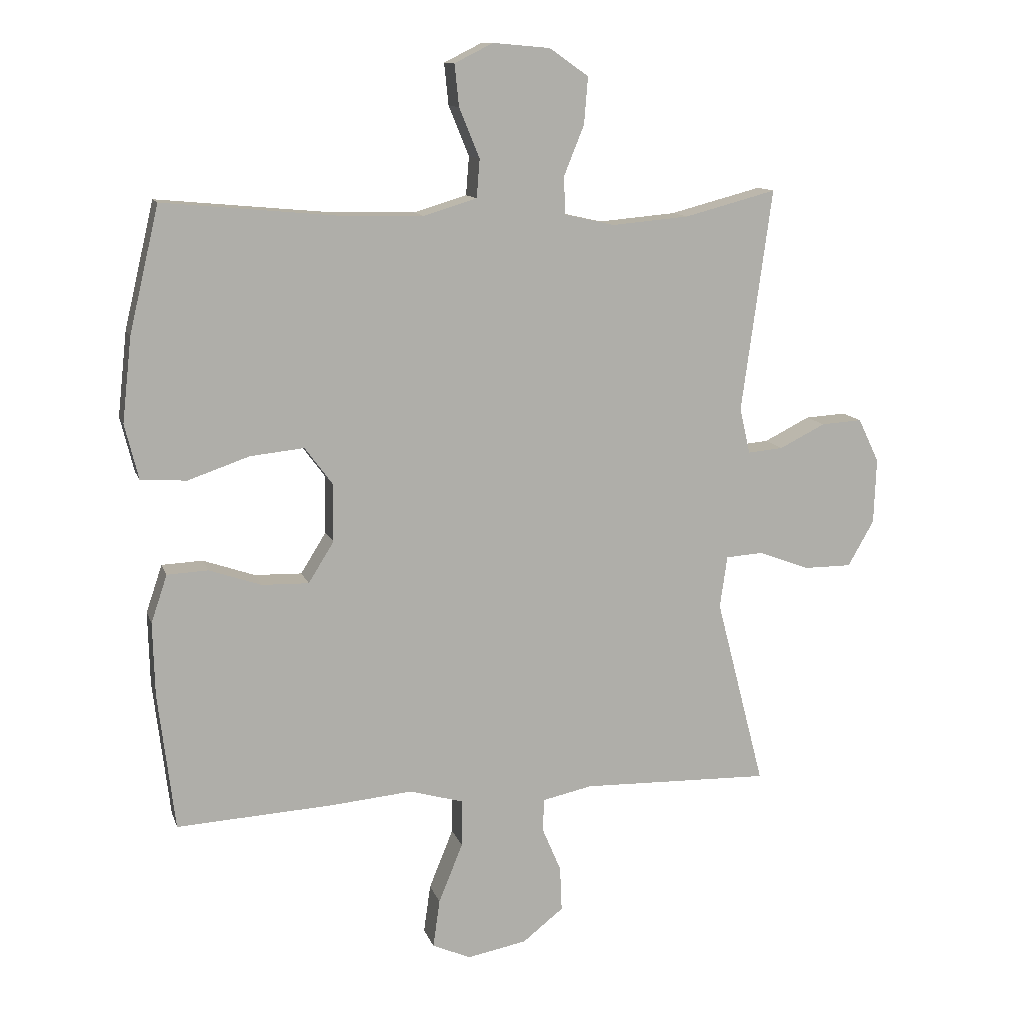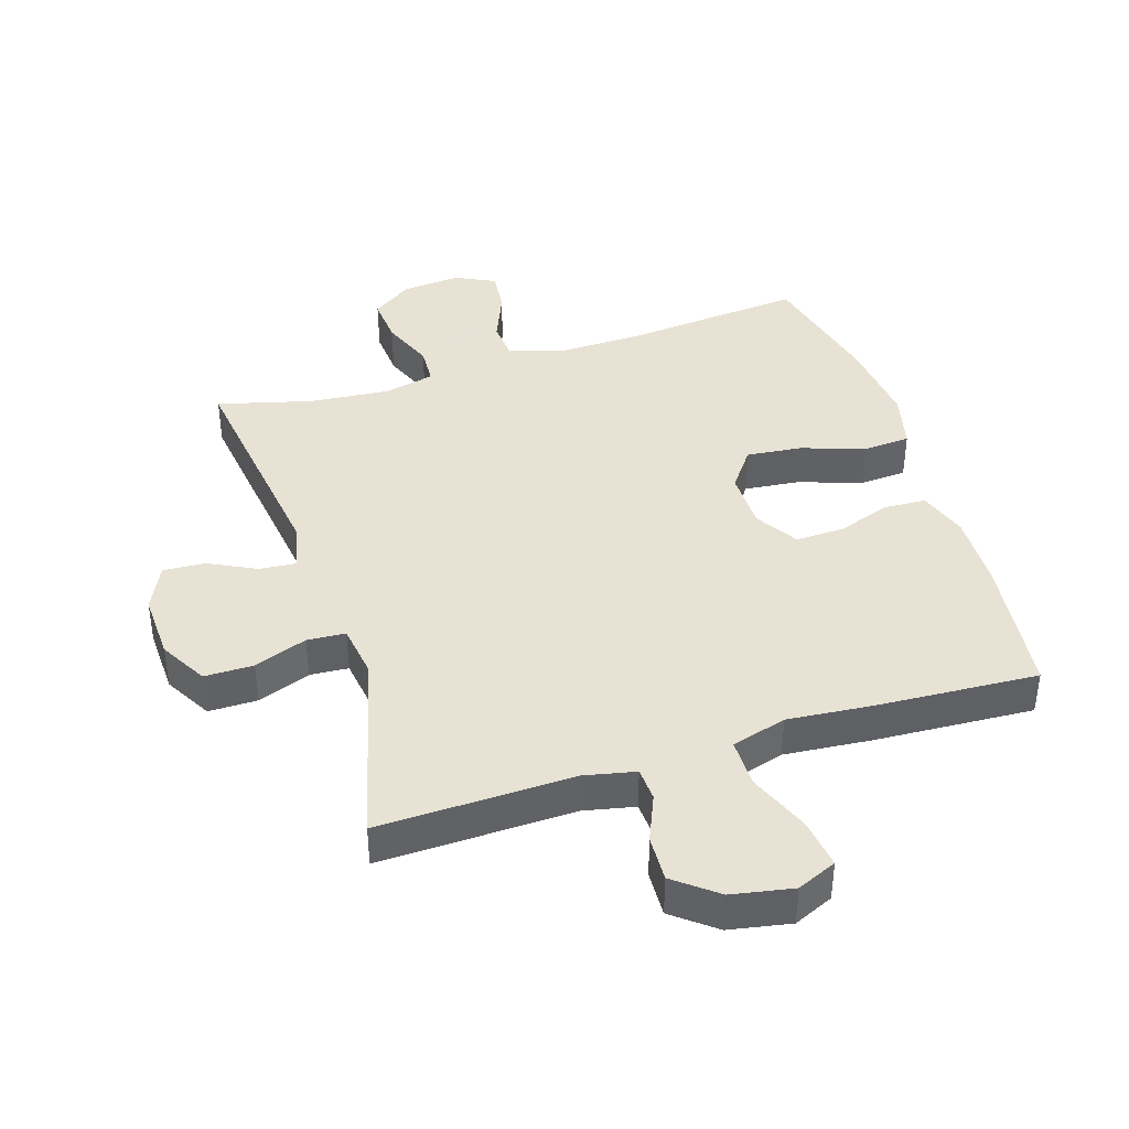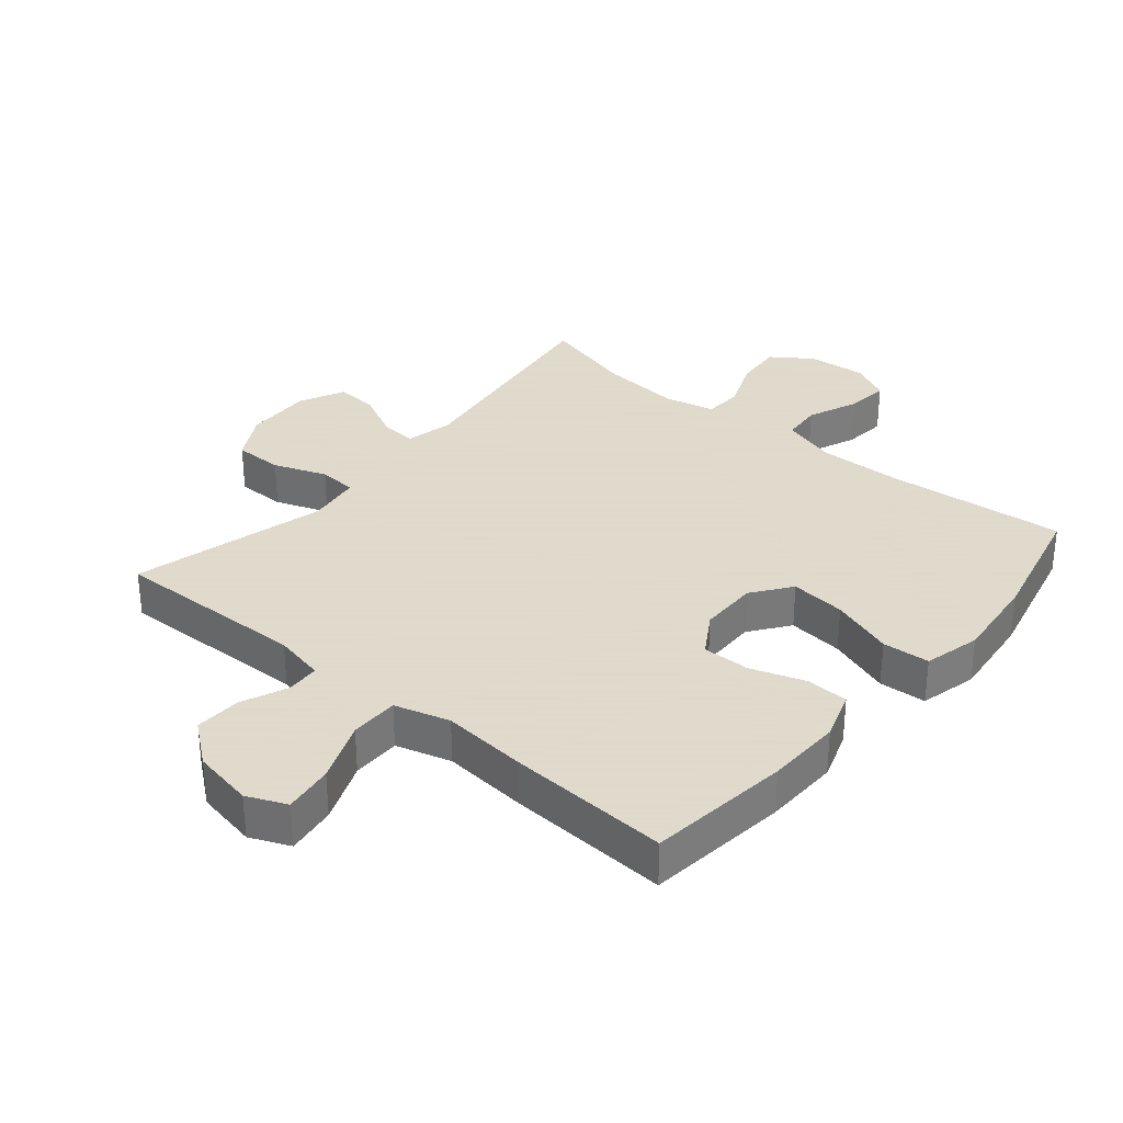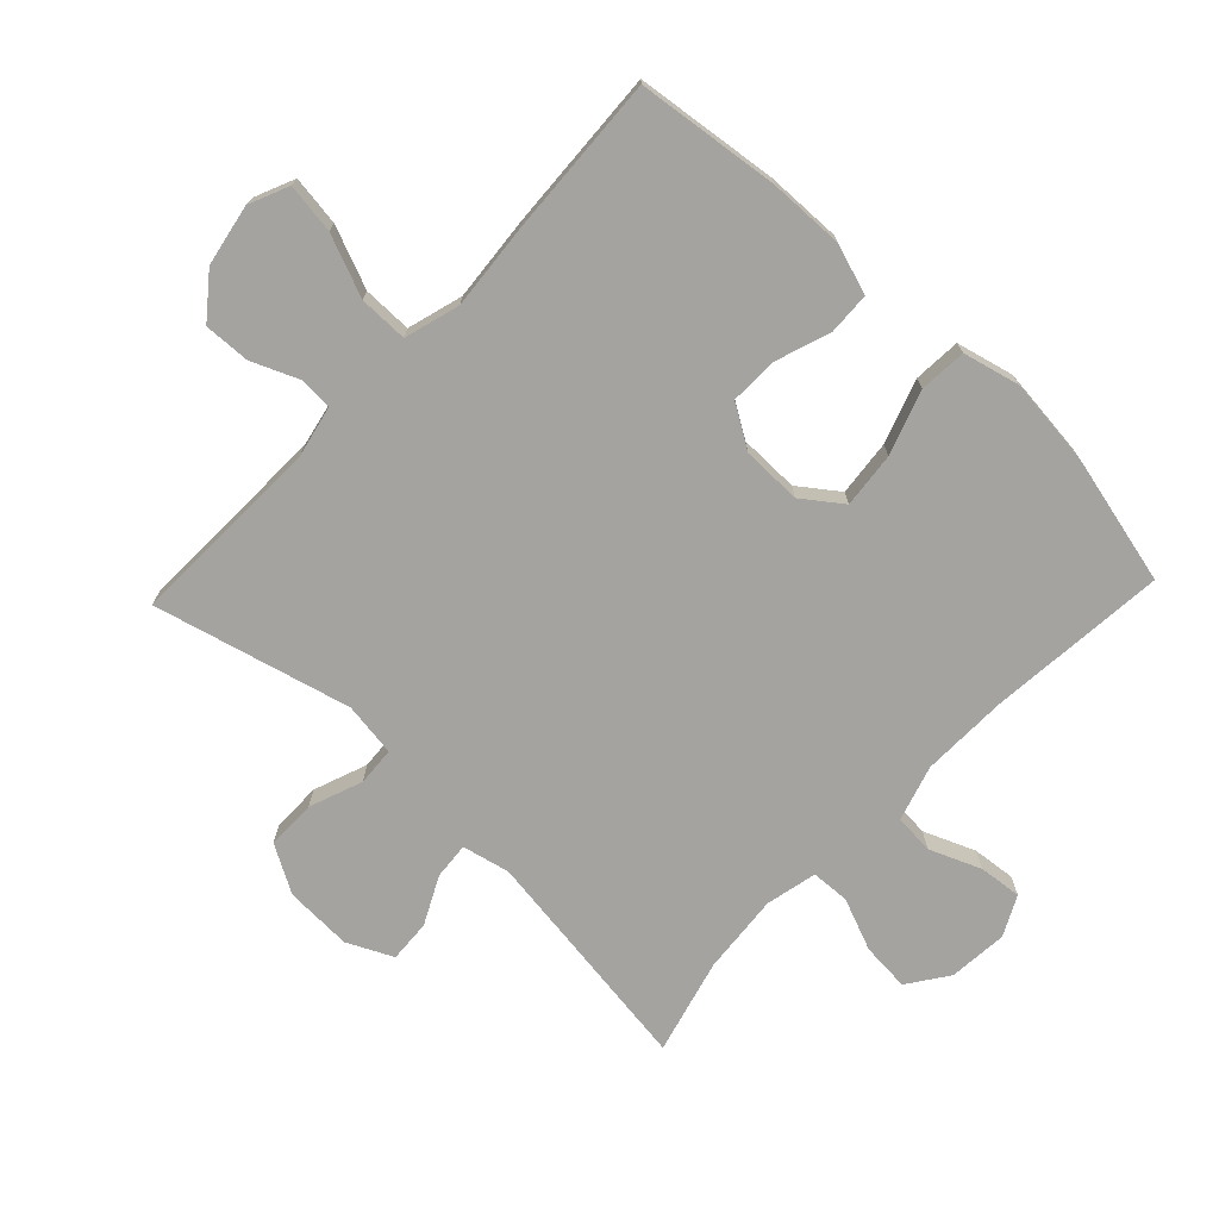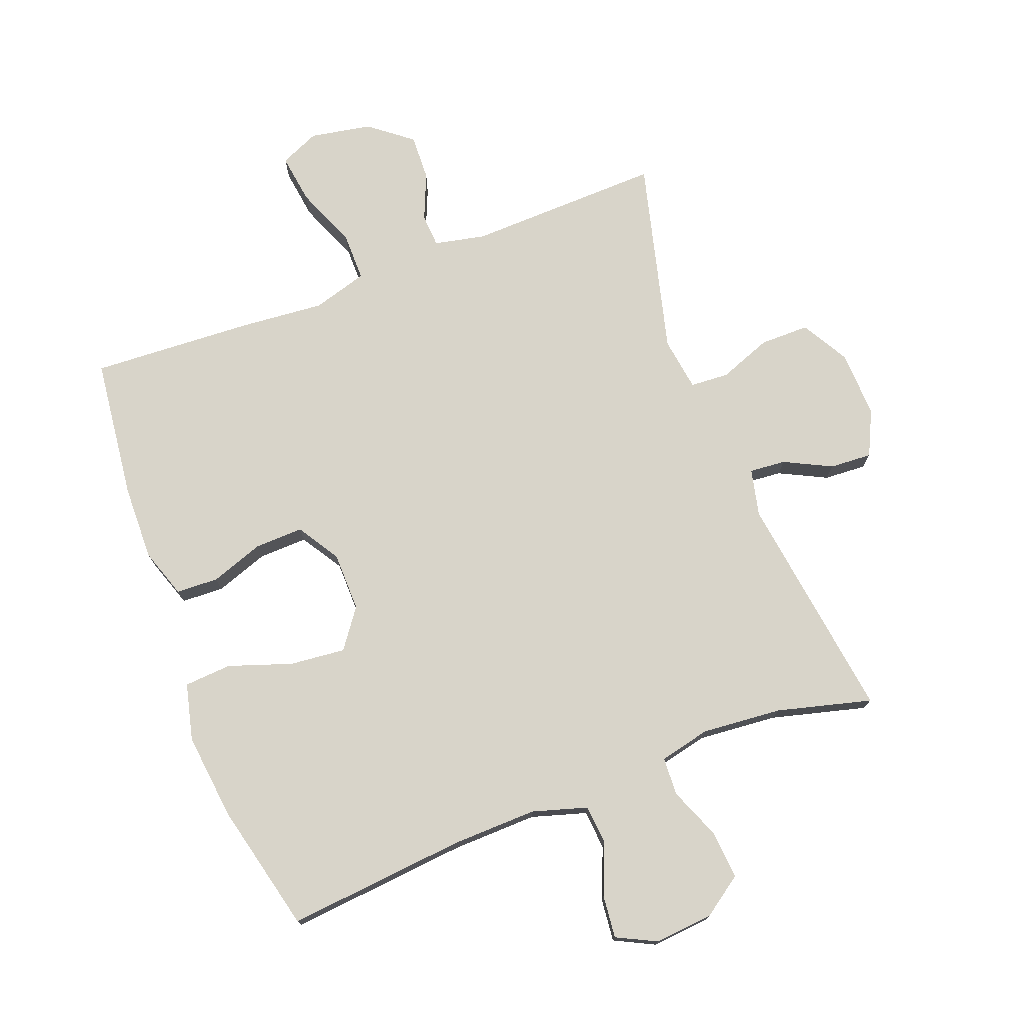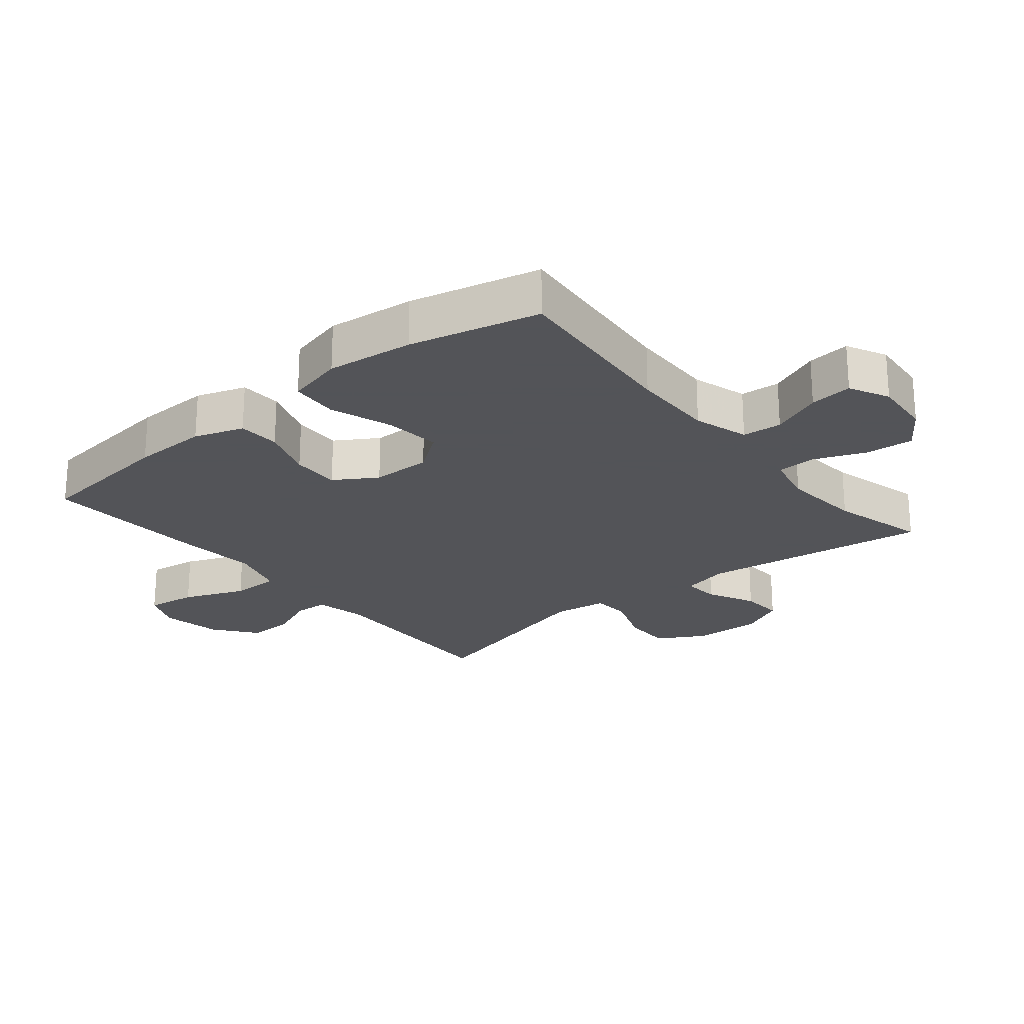
<metadata>
{"format":"obj","ext":"obj","renderer":"f3d","projection":"perspective","resolution":1024,"background":"white","views":[{"elev":11.9,"azim":-15.0,"up":"+Z"},{"elev":40.6,"azim":162.4,"up":"+Y"},{"elev":32.4,"azim":-140.0,"up":"+Y"},{"elev":-73.0,"azim":-133.5,"up":"+Y"},{"elev":75.1,"azim":-21.0,"up":"+Y"},{"elev":-23.4,"azim":-50.6,"up":"+Y"}]}
</metadata>
<code>
v 0.5 0.07 0.5
v 0.451 0.07 0.141
v 0.468 0.07 0.067
v 0.525 0.07 0.072
v 0.599 0.07 0.109
v 0.665 0.07 0.113
v 0.699 0.07 0.042
v 0.695 0.07 -0.063
v 0.653 0.07 -0.137
v 0.576 0.07 -0.137
v 0.493 0.07 -0.106
v 0.433 0.07 -0.11
v 0.421 0.07 -0.194
v 0.5 0.07 -0.5
v 0.195 0.07 -0.492
v 0.115 0.07 -0.509
v 0.112 0.07 -0.561
v 0.143 0.07 -0.634
v 0.146 0.07 -0.706
v 0.08 0.07 -0.758
v -0.016 0.07 -0.776
v -0.078 0.07 -0.749
v -0.067 0.07 -0.671
v -0.028 0.07 -0.575
v -0.028 0.07 -0.499
v -0.114 0.07 -0.474
v -0.248 0.07 -0.486
v -0.5 0.07 -0.5
v -0.527 0.07 -0.277
v -0.53 0.07 -0.159
v -0.504 0.07 -0.082
v -0.438 0.07 -0.079
v -0.354 0.07 -0.108
v -0.278 0.07 -0.11
v -0.237 0.07 -0.044
v -0.236 0.07 0.049
v -0.281 0.07 0.11
v -0.368 0.07 0.101
v -0.467 0.07 0.067
v -0.541 0.07 0.072
v -0.563 0.07 0.161
v -0.548 0.07 0.297
v -0.5 0.07 0.5
v -0.218 0.07 0.474
v -0.085 0.07 0.471
v 0.001 0.07 0.497
v 0.006 0.07 0.559
v -0.027 0.07 0.639
v -0.034 0.07 0.706
v 0.028 0.07 0.737
v 0.12 0.07 0.729
v 0.183 0.07 0.685
v 0.177 0.07 0.61
v 0.144 0.07 0.528
v 0.147 0.07 0.468
v 0.227 0.07 0.45
v 0.352 0.07 0.461
v 0.5 0 0.5
v 0.451 0 0.141
v 0.468 0 0.067
v 0.525 0 0.072
v 0.599 0 0.109
v 0.665 0 0.113
v 0.699 0 0.042
v 0.695 0 -0.063
v 0.653 0 -0.137
v 0.576 0 -0.137
v 0.493 0 -0.106
v 0.433 0 -0.11
v 0.421 0 -0.194
v 0.5 0 -0.5
v 0.195 0 -0.492
v 0.115 0 -0.509
v 0.112 0 -0.561
v 0.143 0 -0.634
v 0.146 0 -0.706
v 0.08 0 -0.758
v -0.016 0 -0.776
v -0.078 0 -0.749
v -0.067 0 -0.671
v -0.028 0 -0.575
v -0.028 0 -0.499
v -0.114 0 -0.474
v -0.248 0 -0.486
v -0.5 0 -0.5
v -0.527 0 -0.277
v -0.53 0 -0.159
v -0.504 0 -0.082
v -0.438 0 -0.079
v -0.354 0 -0.108
v -0.278 0 -0.11
v -0.237 0 -0.044
v -0.236 0 0.049
v -0.281 0 0.11
v -0.368 0 0.101
v -0.467 0 0.067
v -0.541 0 0.072
v -0.563 0 0.161
v -0.548 0 0.297
v -0.5 0 0.5
v -0.218 0 0.474
v -0.085 0 0.471
v 0.001 0 0.497
v 0.006 0 0.559
v -0.027 0 0.639
v -0.034 0 0.706
v 0.028 0 0.737
v 0.12 0 0.729
v 0.183 0 0.685
v 0.177 0 0.61
v 0.144 0 0.528
v 0.147 0 0.468
v 0.227 0 0.45
v 0.352 0 0.461
f 52 53 54
f 51 52 54
f 50 51 54
f 49 50 54
f 48 49 54
f 47 48 54
f 46 47 54 55
f 45 46 55 56
f 42 43 44
f 41 42 44
f 40 41 44
f 39 40 44
f 38 39 44
f 44 45 56
f 38 44 56
f 37 38 56
f 31 32 33
f 30 31 33
f 29 30 33
f 28 29 33
f 27 28 33
f 26 27 33
f 25 26 33 34
f 22 23 24
f 21 22 24
f 20 21 24
f 19 20 24
f 18 19 24
f 17 18 24
f 16 17 24 25
f 25 34 35
f 16 25 35
f 15 16 35
f 9 10 11
f 8 9 11
f 7 8 11
f 6 7 11
f 5 6 11
f 4 5 11
f 3 4 11 12
f 2 3 12
f 57 1 2
f 2 12 13
f 57 2 13
f 56 57 13
f 37 56 13
f 36 37 13
f 15 35 36
f 14 15 36
f 13 14 36
f 111 110 109
f 111 109 108
f 111 108 107
f 111 107 106
f 111 106 105
f 111 105 104
f 112 111 104 103
f 113 112 103 102
f 101 100 99
f 101 99 98
f 101 98 97
f 101 97 96
f 101 96 95
f 113 102 101
f 113 101 95
f 113 95 94
f 90 89 88
f 90 88 87
f 90 87 86
f 90 86 85
f 90 85 84
f 90 84 83
f 91 90 83 82
f 81 80 79
f 81 79 78
f 81 78 77
f 81 77 76
f 81 76 75
f 81 75 74
f 82 81 74 73
f 92 91 82
f 92 82 73
f 92 73 72
f 68 67 66
f 68 66 65
f 68 65 64
f 68 64 63
f 68 63 62
f 68 62 61
f 69 68 61 60
f 69 60 59
f 59 58 114
f 70 69 59
f 70 59 114
f 70 114 113
f 70 113 94
f 70 94 93
f 93 92 72
f 93 72 71
f 93 71 70
f 1 58 59 2
f 2 59 60 3
f 3 60 61 4
f 4 61 62 5
f 5 62 63 6
f 6 63 64 7
f 7 64 65 8
f 8 65 66 9
f 9 66 67 10
f 10 67 68 11
f 11 68 69 12
f 12 69 70 13
f 13 70 71 14
f 14 71 72 15
f 15 72 73 16
f 16 73 74 17
f 17 74 75 18
f 18 75 76 19
f 19 76 77 20
f 20 77 78 21
f 21 78 79 22
f 22 79 80 23
f 23 80 81 24
f 24 81 82 25
f 25 82 83 26
f 26 83 84 27
f 27 84 85 28
f 28 85 86 29
f 29 86 87 30
f 30 87 88 31
f 31 88 89 32
f 32 89 90 33
f 33 90 91 34
f 34 91 92 35
f 35 92 93 36
f 36 93 94 37
f 37 94 95 38
f 38 95 96 39
f 39 96 97 40
f 40 97 98 41
f 41 98 99 42
f 42 99 100 43
f 43 100 101 44
f 44 101 102 45
f 45 102 103 46
f 46 103 104 47
f 47 104 105 48
f 48 105 106 49
f 49 106 107 50
f 50 107 108 51
f 51 108 109 52
f 52 109 110 53
f 53 110 111 54
f 54 111 112 55
f 55 112 113 56
f 56 113 114 57
f 57 114 58 1

</code>
